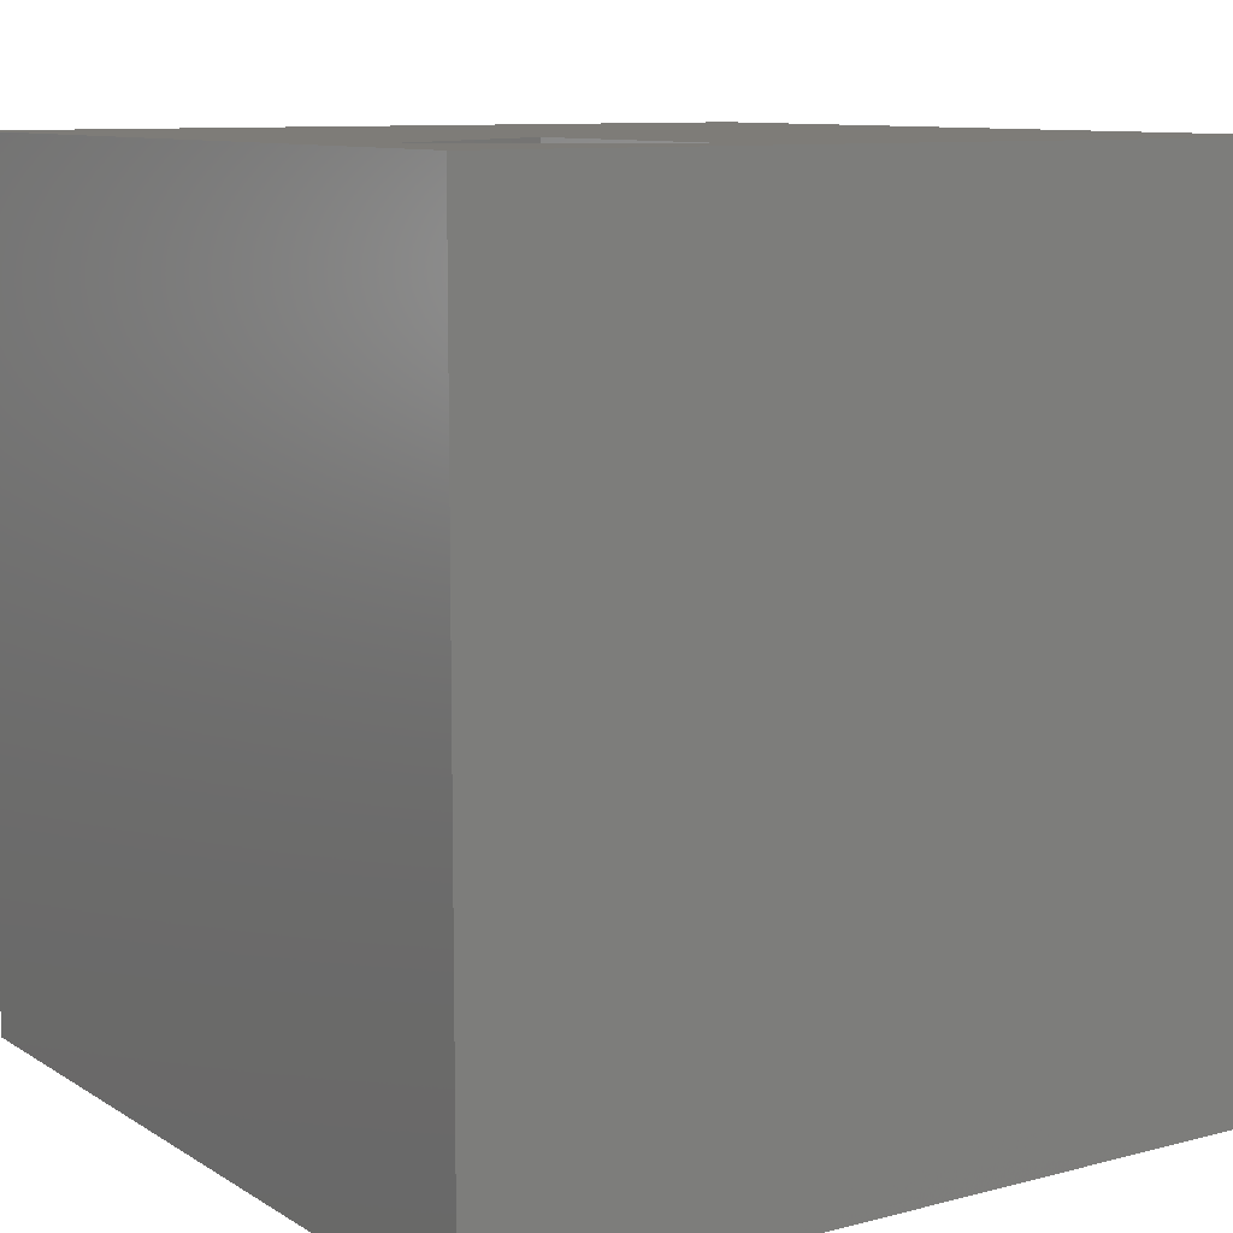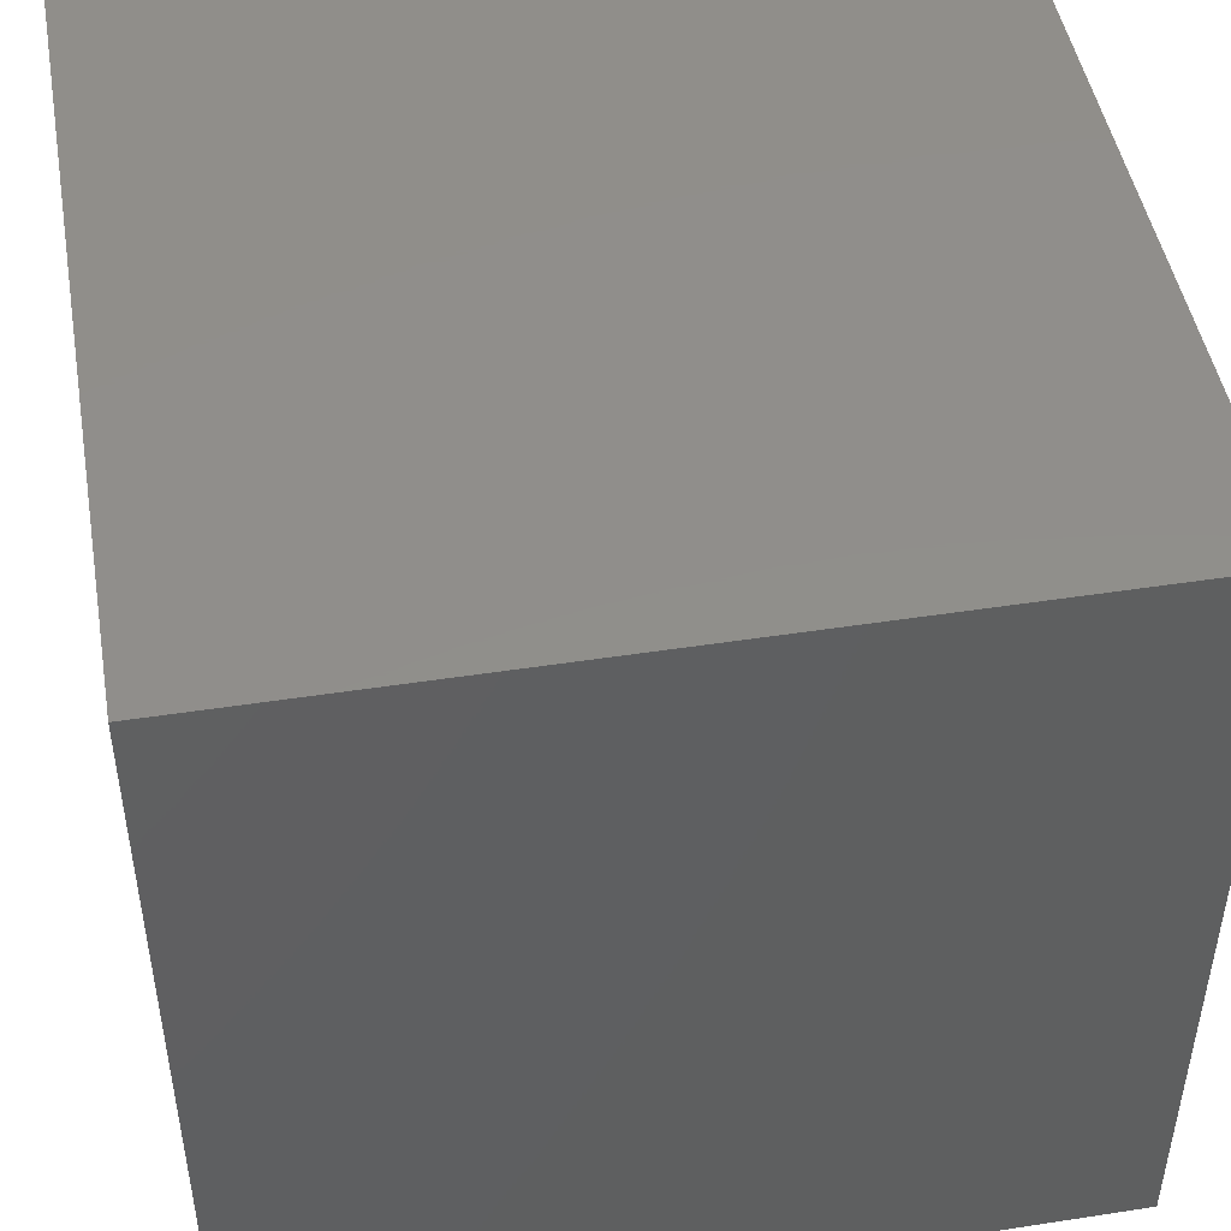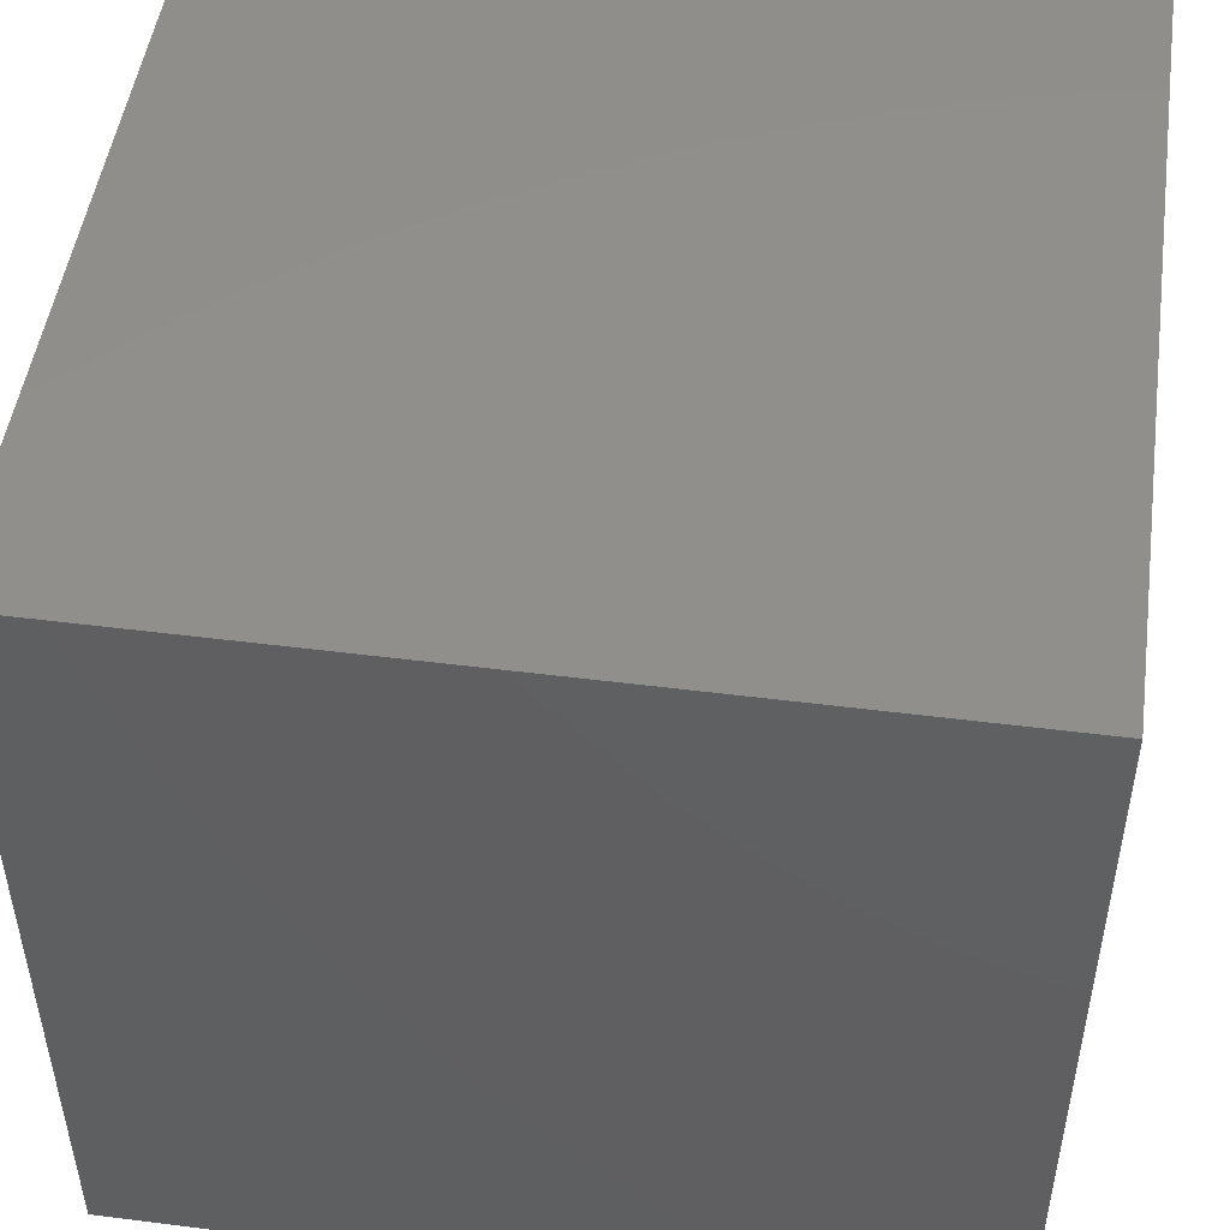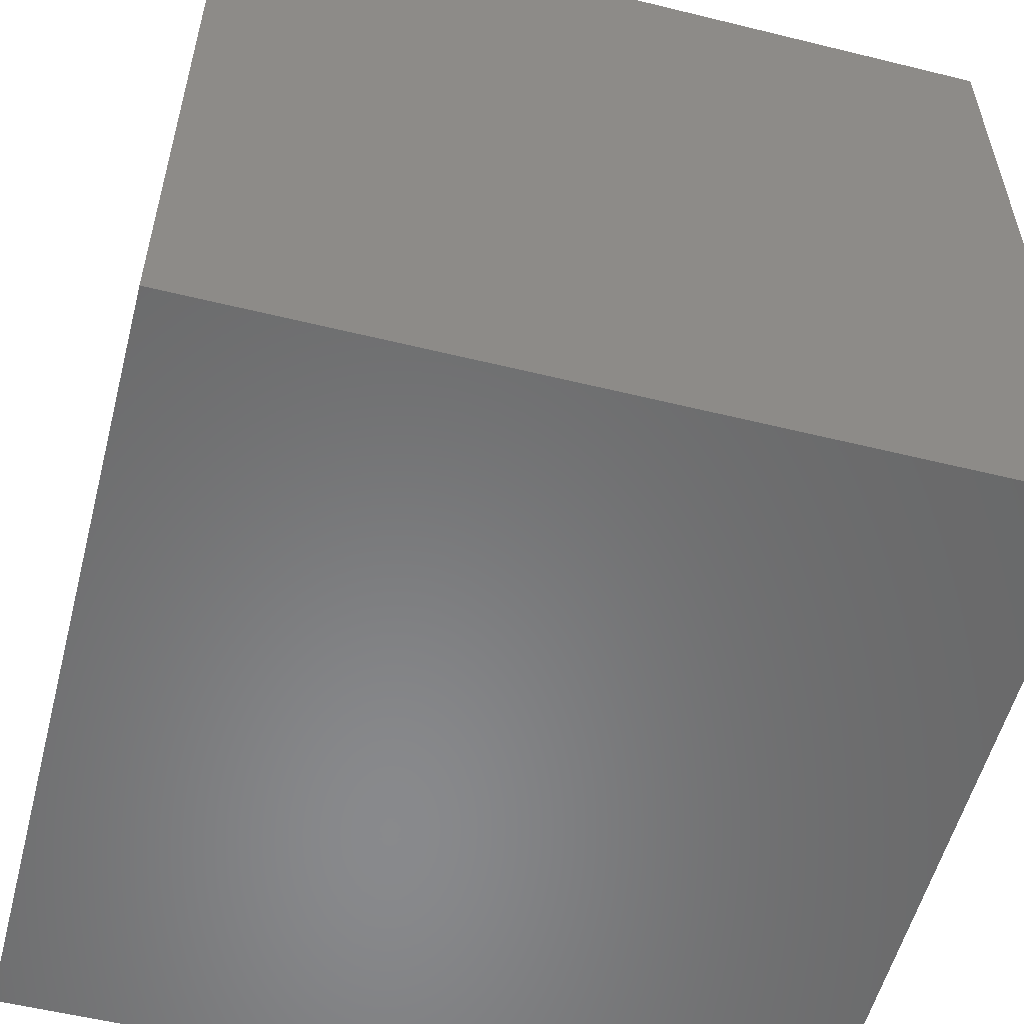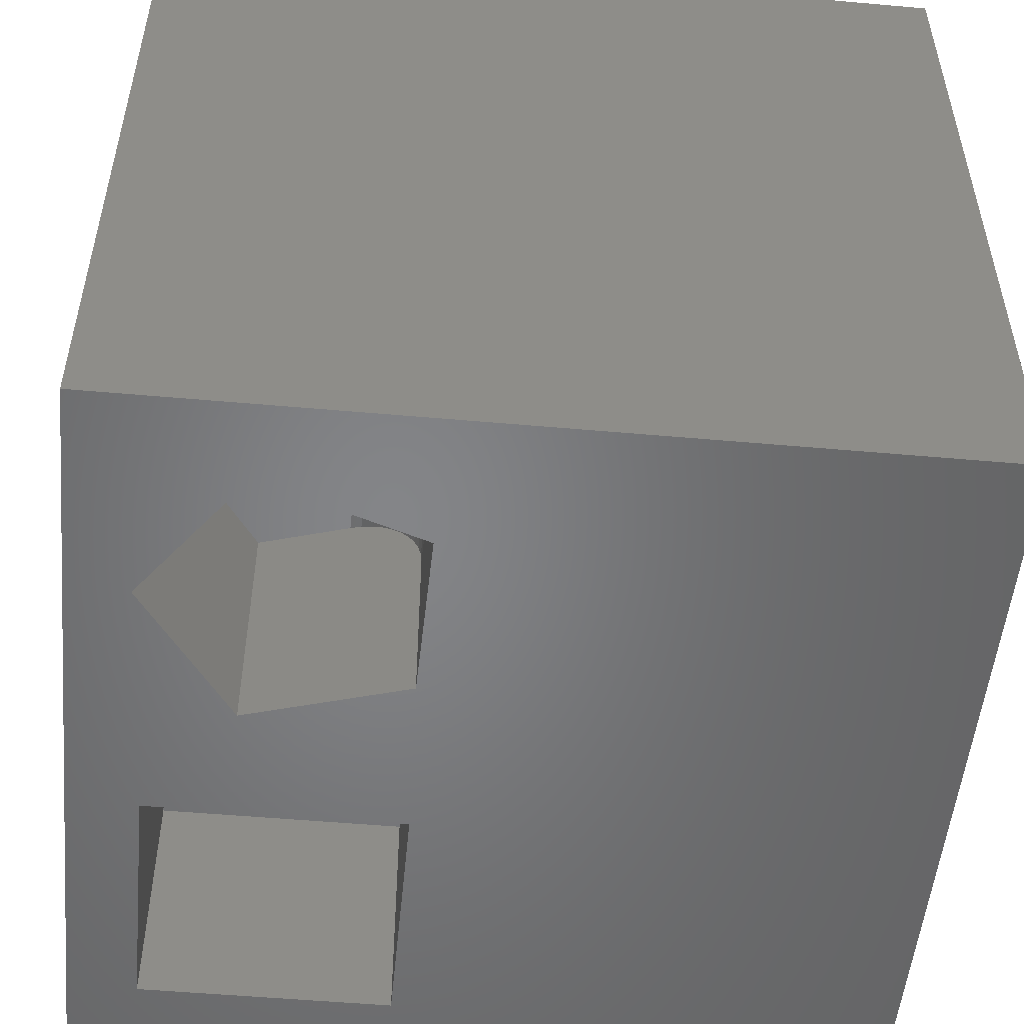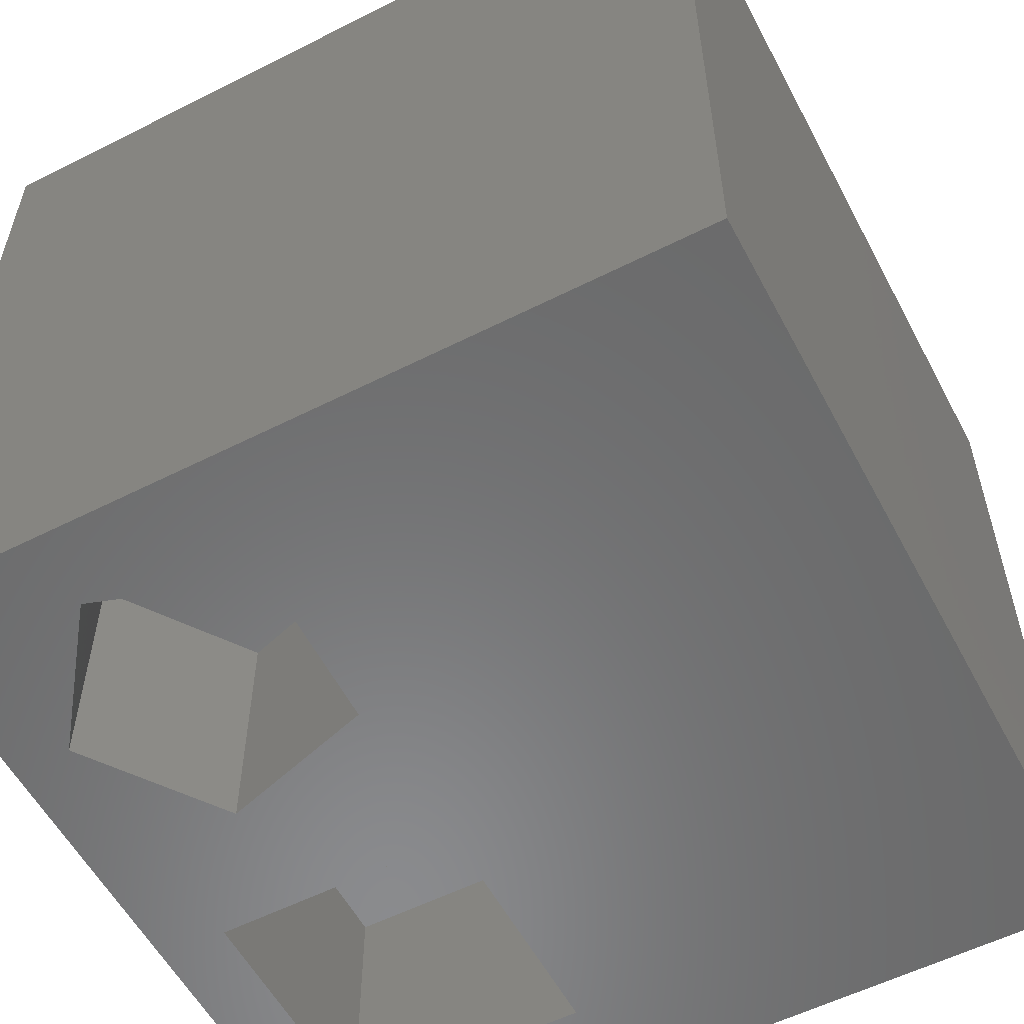
<metadata>
{"format":"stl","ext":"stl","renderer":"f3d","projection":"perspective","resolution":1024,"background":"white","views":[{"elev":9.8,"azim":56.3,"up":"+Y"},{"elev":47.3,"azim":80.1,"up":"+Z"},{"elev":49.2,"azim":98.0,"up":"+Z"},{"elev":-55.6,"azim":-104.5,"up":"+Z"},{"elev":-52.3,"azim":84.5,"up":"+Y"},{"elev":-56.6,"azim":117.8,"up":"+Y"}]}
</metadata>
<code>
# stl→obj: 112 verts, 220 faces
v 0.3359 0.1172 0.1172
v 0.3047 0.3438 0.1172
v 0.3359 0.3438 0.1172
v 0.3047 0.1484 0.1172
v 0.04211 0.1172 0.1172
v 0.07812 0.1484 0.1172
v 0.04211 0.3438 0.1172
v 0.07812 0.3438 0.1172
v 0.3047 0.375 0.1172
v 0.07812 0.375 0.1172
v 0.1902 0.1484 0.3127
v 0.1902 0.375 0.3127
v -0.3438 0.3438 -0.3438
v 0.3359 0.3438 -0.3438
v 0.1675 0.3438 0.3359
v -0.3438 0.3438 0.3359
v 0.01824 -0.3438 0.239
v 0.07474 -0.2109 0.05294
v 0.07474 -0.3438 0.05294
v 0.01824 -0.1172 0.239
v 0.04613 -0.1172 0.1472
v 0.05061 -0.1183 0.1324
v 0.05501 -0.1218 0.1179
v 0.0592 -0.1275 0.1041
v 0.06304 -0.1353 0.09145
v 0.0665 -0.1451 0.08008
v 0.06941 -0.1565 0.07049
v 0.07176 -0.1693 0.06274
v 0.07344 -0.1831 0.0572
v 0.07445 -0.1976 0.05389
v 0.155 -0.3438 0.3359
v 0.155 -0.1172 0.3359
v -0.3438 -0.3438 0.3359
v -0.3438 -0.3438 -0.3438
v 0.3359 -0.3438 -0.3438
v 0.3359 -0.3438 0.3359
v 0.3359 0.3438 0.3359
v 0.3359 0.3438 0.1257
v 0.3359 0.1172 0.1257
v 0.1989 -0.1172 0.3359
v 0.1675 0.1172 0.3359
v 0.2128 0.1172 0.3359
v 0.1989 -0.3438 0.3359
v -0.02344 -0.1172 0.3359
v -0.3125 -0.1172 0.3359
v -0.3125 -0.3438 0.3359
v 0.2128 0.3438 0.3359
v -0.02344 -0.3438 0.3359
v 0.3023 -0.1172 0.1428
v 0.3338 -0.1172 0.2355
v 0.3338 -0.3438 0.2355
v 0.2707 -0.3438 0.04962
v 0.2707 -0.2109 0.04962
v 0.2711 -0.1962 0.05077
v 0.2723 -0.1818 0.05424
v 0.2742 -0.1682 0.05987
v 0.2768 -0.1556 0.06761
v 0.28 -0.1444 0.07713
v 0.2839 -0.1349 0.08837
v 0.2881 -0.1272 0.1008
v 0.2927 -0.1216 0.1145
v 0.2975 -0.1183 0.1287
v -0.02344 -0.3438 0.04688
v -0.3125 -0.3438 0.04688
v -0.02344 -0.1172 0.04688
v -0.3125 -0.1172 0.04688
v -0.375 0.375 -0.375
v -0.375 0.375 0.3672
v 0.3672 0.375 -0.375
v 0.3672 0.375 0.3672
v 0.07895 -0.1484 0.1466
v 0.2695 -0.1484 0.1434
v 0.05469 -0.1484 0.2266
v 0.2969 -0.1484 0.224
v 0.1771 -0.1484 0.3132
v 0.2663 -0.1492 0.1339
v 0.2631 -0.1514 0.1244
v 0.26 -0.1552 0.1153
v 0.2572 -0.1602 0.1071
v 0.2547 -0.1666 0.09959
v 0.2525 -0.1741 0.09319
v 0.2508 -0.1824 0.0881
v 0.2495 -0.1915 0.08432
v 0.2487 -0.2011 0.08202
v 0.2484 -0.2109 0.08125
v 0.2484 -0.375 0.08125
v 0.2969 -0.375 0.224
v 0.09803 -0.375 0.0838
v 0.09803 -0.2109 0.0838
v 0.08478 -0.1514 0.1274
v 0.08187 -0.1492 0.137
v 0.05469 -0.375 0.2266
v 0.09779 -0.2011 0.08458
v 0.09708 -0.1915 0.08691
v 0.09592 -0.1824 0.09073
v 0.09436 -0.1741 0.09587
v 0.0924 -0.1666 0.1023
v 0.0901 -0.1602 0.1099
v 0.08756 -0.1552 0.1183
v -0.375 -0.375 -0.375
v 0.3672 -0.375 -0.375
v -0.05469 -0.375 0.07812
v -0.2812 -0.375 0.07812
v -0.2812 -0.375 0.3047
v -0.375 -0.375 0.3672
v -0.05469 -0.375 0.3047
v 0.1771 -0.375 0.3132
v 0.3672 -0.375 0.3672
v -0.2812 -0.1484 0.3047
v -0.2812 -0.1484 0.07812
v -0.05469 -0.1484 0.3047
v -0.05469 -0.1484 0.07812
f 1 2 3
f 2 1 4
f 4 1 5
f 4 5 6
f 6 5 7
f 6 7 8
f 9 10 2
f 2 10 8
f 4 6 11
f 4 11 2
f 2 11 12
f 2 12 9
f 11 6 12
f 12 6 8
f 12 8 10
f 13 14 3
f 13 3 2
f 13 2 8
f 13 8 7
f 13 7 15
f 13 15 16
f 17 18 19
f 20 21 22
f 20 22 23
f 20 23 24
f 20 24 25
f 20 25 26
f 20 26 27
f 20 27 28
f 20 28 29
f 20 29 30
f 20 30 18
f 20 18 17
f 31 32 17
f 17 32 20
f 16 33 13
f 13 33 34
f 13 34 14
f 14 34 35
f 36 37 38
f 36 38 39
f 36 39 1
f 36 1 35
f 14 35 3
f 3 35 1
f 40 41 42
f 40 42 36
f 40 36 43
f 16 15 41
f 16 41 40
f 16 40 32
f 16 32 44
f 16 44 45
f 16 45 46
f 16 46 33
f 37 36 47
f 47 36 42
f 32 31 44
f 44 31 48
f 38 37 47
f 42 39 47
f 47 39 38
f 39 42 1
f 1 42 41
f 1 41 5
f 5 41 7
f 7 41 15
f 49 21 50
f 50 21 40
f 21 20 40
f 40 20 32
f 51 50 43
f 43 50 40
f 50 51 52
f 50 52 53
f 50 53 54
f 50 54 55
f 50 55 56
f 50 56 57
f 50 57 58
f 50 58 59
f 50 59 60
f 50 60 61
f 50 61 62
f 50 62 49
f 21 49 22
f 22 49 62
f 22 62 23
f 23 62 61
f 23 61 24
f 24 61 60
f 24 60 25
f 25 60 59
f 25 59 26
f 26 59 58
f 26 58 27
f 27 58 57
f 27 57 28
f 28 57 56
f 28 56 29
f 29 56 55
f 29 55 30
f 30 55 54
f 30 54 18
f 18 54 53
f 18 53 19
f 19 53 52
f 43 36 51
f 52 63 19
f 63 17 19
f 63 48 17
f 48 31 17
f 35 34 63
f 35 63 52
f 35 52 51
f 35 51 36
f 34 33 46
f 34 46 64
f 34 64 63
f 65 44 63
f 63 44 48
f 66 45 65
f 65 45 44
f 45 66 46
f 46 66 64
f 66 65 64
f 64 65 63
f 67 68 12
f 67 12 10
f 67 10 9
f 67 9 69
f 70 69 9
f 70 9 12
f 70 12 68
f 71 72 73
f 73 72 74
f 73 74 75
f 72 76 77
f 74 72 77
f 74 77 78
f 74 78 79
f 74 79 80
f 74 80 81
f 74 81 82
f 74 82 83
f 74 83 84
f 74 84 85
f 74 85 86
f 74 86 87
f 88 86 89
f 89 86 85
f 71 90 91
f 73 92 88
f 73 88 89
f 73 89 93
f 73 93 94
f 73 94 95
f 73 95 96
f 73 96 97
f 73 97 98
f 73 98 99
f 73 99 90
f 73 90 71
f 91 76 71
f 76 72 71
f 77 76 91
f 90 77 91
f 78 77 90
f 99 78 90
f 79 78 99
f 98 79 99
f 80 79 98
f 97 80 98
f 81 80 97
f 96 81 97
f 82 81 96
f 95 82 96
f 83 82 95
f 95 94 83
f 83 94 93
f 83 93 84
f 84 93 89
f 84 89 85
f 100 101 86
f 100 86 88
f 100 88 102
f 100 102 103
f 100 103 104
f 105 100 104
f 105 104 106
f 105 106 107
f 105 107 108
f 102 88 106
f 106 88 92
f 106 92 107
f 86 101 87
f 87 101 108
f 87 108 107
f 107 92 75
f 75 92 73
f 87 107 74
f 74 107 75
f 104 103 109
f 109 103 110
f 106 104 111
f 111 104 109
f 102 106 112
f 112 106 111
f 103 102 110
f 110 102 112
f 110 112 109
f 109 112 111
f 68 67 105
f 105 67 100
f 70 68 108
f 108 68 105
f 69 70 101
f 101 70 108
f 67 69 100
f 100 69 101

</code>
